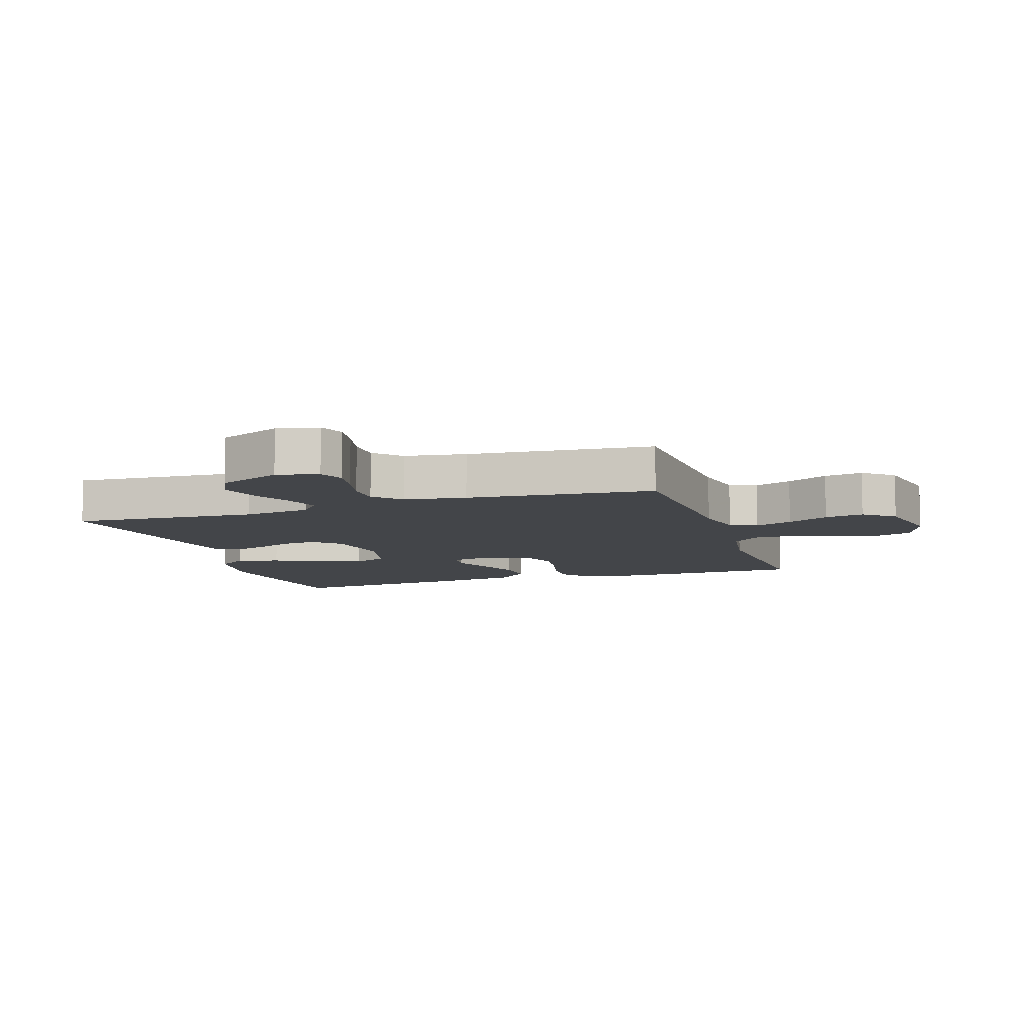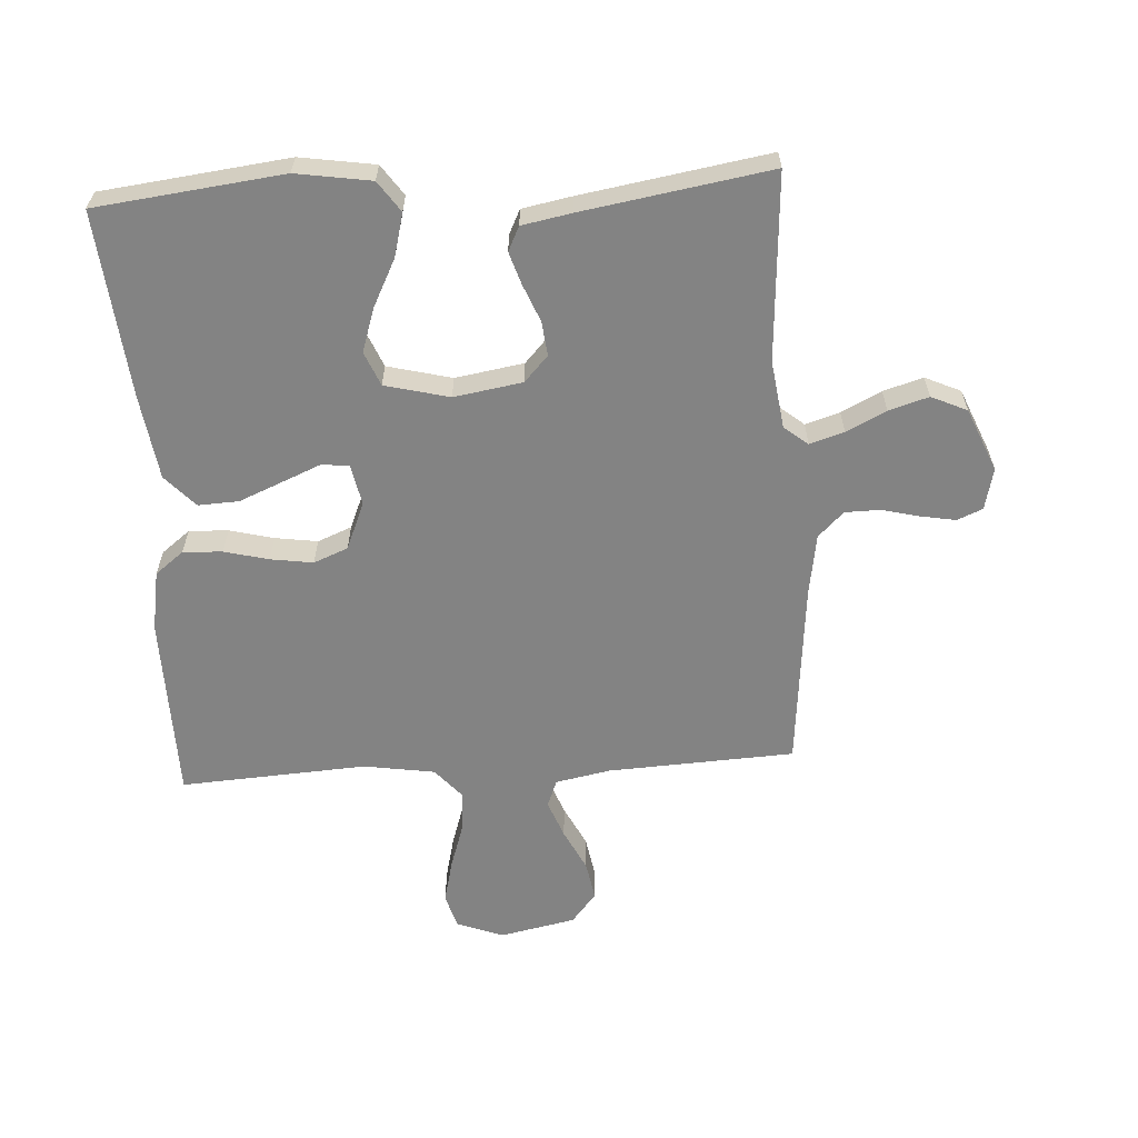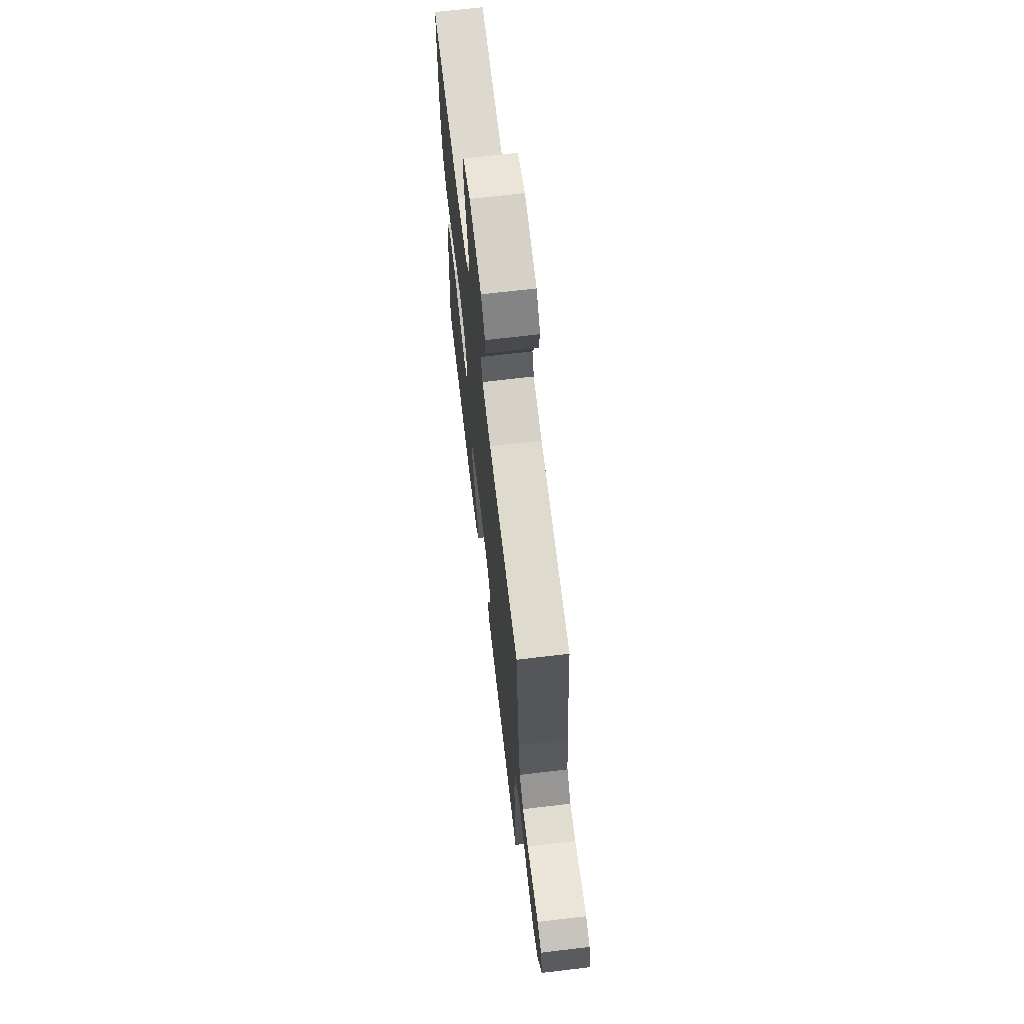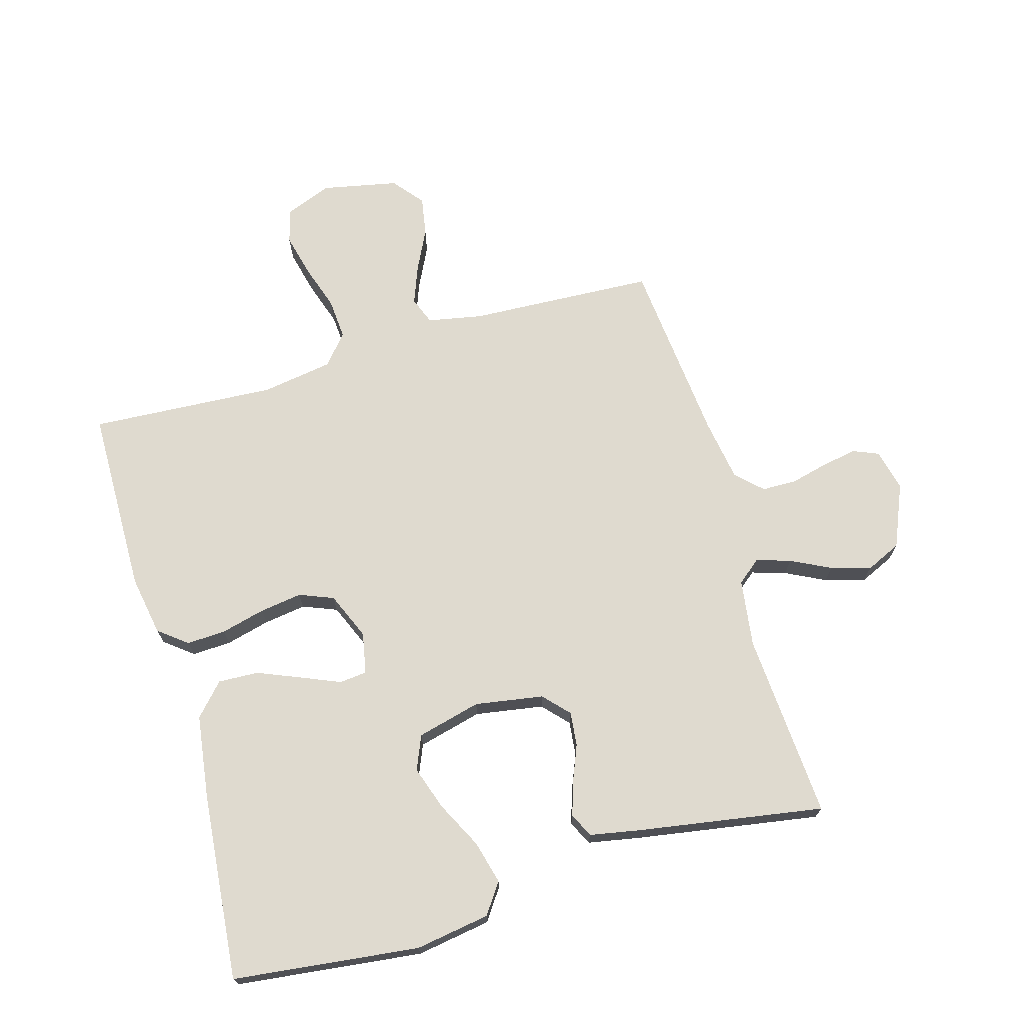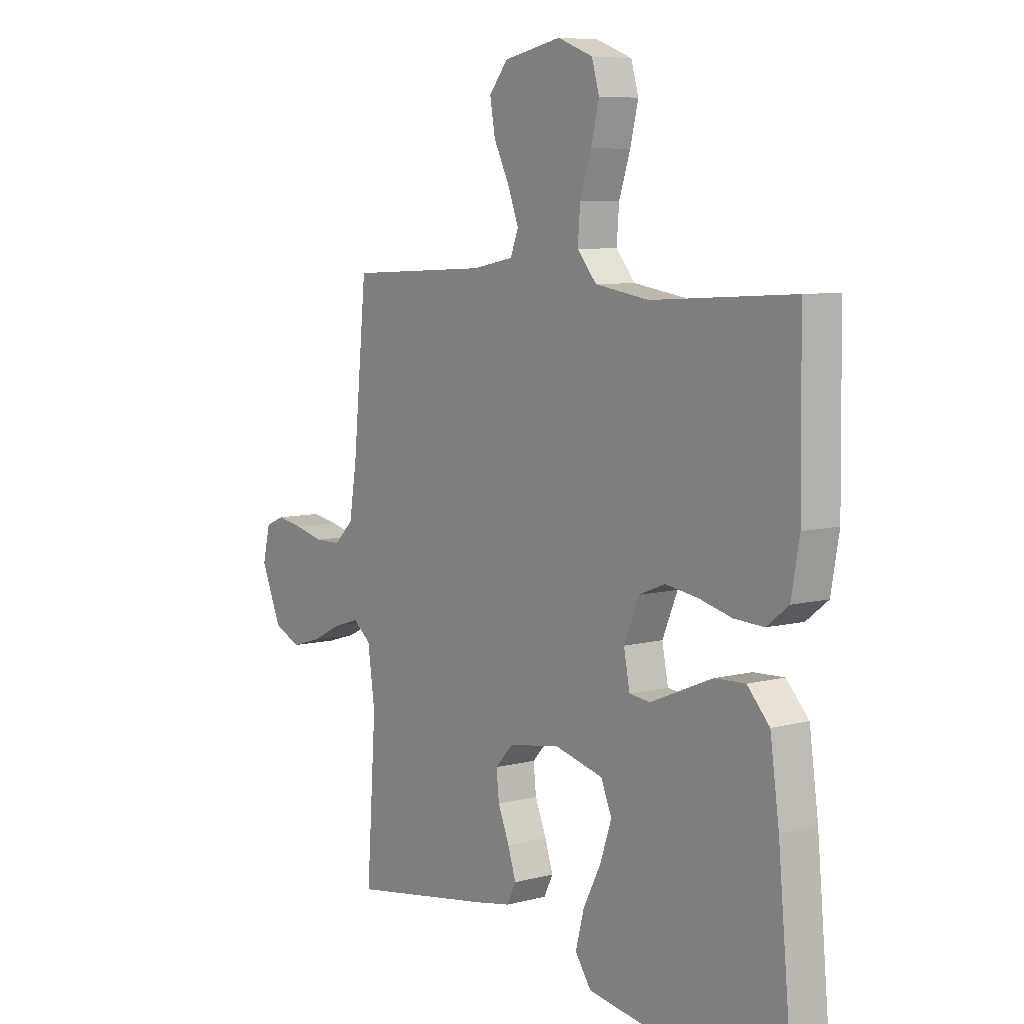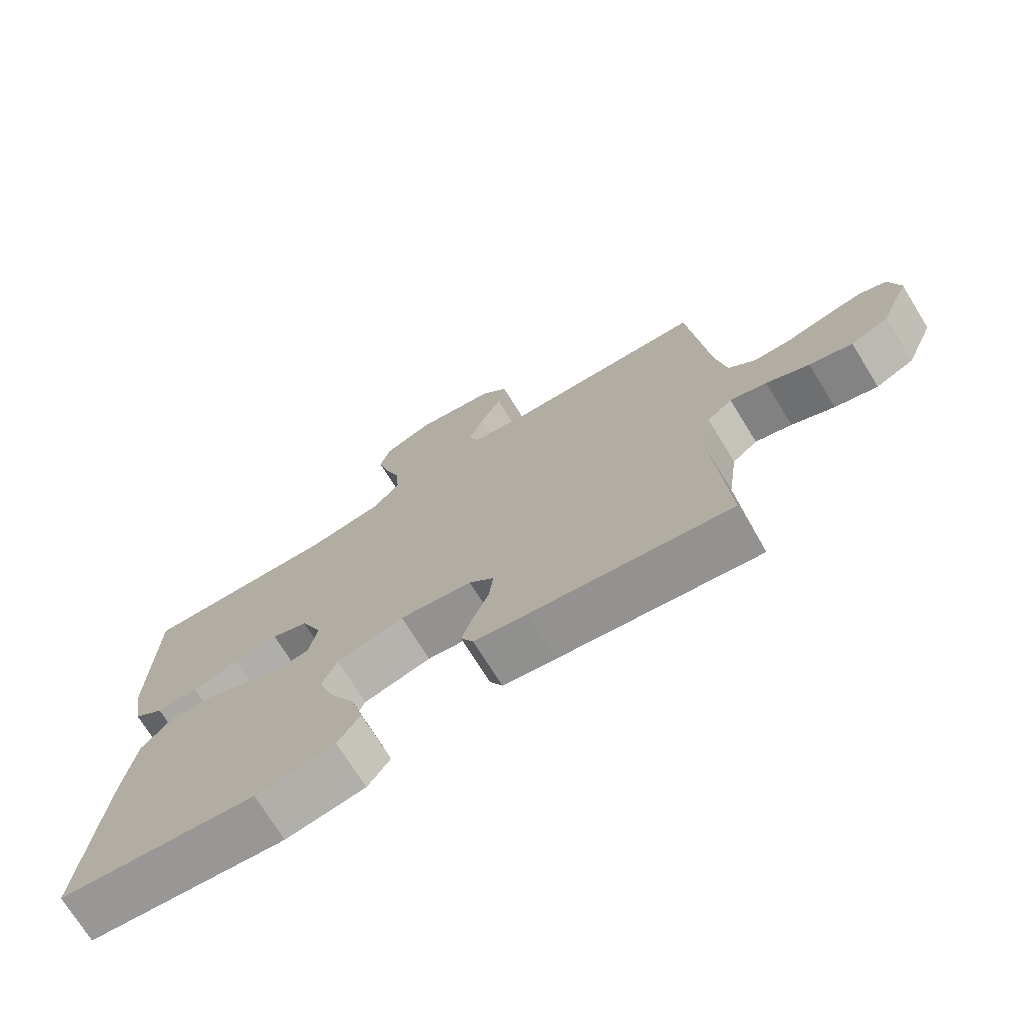
<metadata>
{"format":"obj","ext":"obj","renderer":"f3d","projection":"perspective","resolution":1024,"background":"white","views":[{"elev":-8.9,"azim":-71.8,"up":"+Y"},{"elev":-61.0,"azim":-176.5,"up":"+Y"},{"elev":68.4,"azim":-96.8,"up":"+Z"},{"elev":70.7,"azim":163.9,"up":"+Y"},{"elev":7.4,"azim":53.3,"up":"+Z"},{"elev":-72.8,"azim":-148.3,"up":"+Z"}]}
</metadata>
<code>
v 0.5 0.07 0.5
v 0.504 0.07 0.2
v 0.487 0.07 0.103
v 0.441 0.07 0.067
v 0.378 0.07 0.07
v 0.307 0.07 0.088
v 0.239 0.07 0.098
v 0.184 0.07 0.076
v 0.152 0.07 0
v 0.165 0.07 -0.066
v 0.209 0.07 -0.071
v 0.271 0.07 -0.045
v 0.341 0.07 -0.016
v 0.406 0.07 -0.013
v 0.453 0.07 -0.064
v 0.472 0.07 -0.2
v 0.5 0.07 -0.5
v 0.2 0.07 -0.535
v 0.08 0.07 -0.516
v 0.046 0.07 -0.467
v 0.064 0.07 -0.398
v 0.102 0.07 -0.323
v 0.126 0.07 -0.252
v 0.103 0.07 -0.197
v 0 0.07 -0.171
v -0.11 0.07 -0.189
v -0.148 0.07 -0.23
v -0.142 0.07 -0.285
v -0.118 0.07 -0.344
v -0.101 0.07 -0.397
v -0.12 0.07 -0.436
v -0.2 0.07 -0.451
v -0.5 0.07 -0.5
v -0.48 0.07 -0.2
v -0.495 0.07 -0.091
v -0.533 0.07 -0.06
v -0.588 0.07 -0.077
v -0.652 0.07 -0.109
v -0.716 0.07 -0.128
v -0.773 0.07 -0.102
v -0.816 0.07 0
v -0.8 0.07 0.067
v -0.759 0.07 0.084
v -0.703 0.07 0.074
v -0.642 0.07 0.059
v -0.586 0.07 0.06
v -0.545 0.07 0.1
v -0.529 0.07 0.2
v -0.5 0.07 0.5
v -0.2 0.07 0.515
v -0.112 0.07 0.532
v -0.095 0.07 0.576
v -0.118 0.07 0.637
v -0.151 0.07 0.704
v -0.162 0.07 0.767
v -0.122 0.07 0.816
v 0 0.07 0.841
v 0.075 0.07 0.812
v 0.091 0.07 0.757
v 0.074 0.07 0.687
v 0.05 0.07 0.614
v 0.045 0.07 0.548
v 0.086 0.07 0.5
v 0.2 0.07 0.482
v 0.5 0 0.5
v 0.504 0 0.2
v 0.487 0 0.103
v 0.441 0 0.067
v 0.378 0 0.07
v 0.307 0 0.088
v 0.239 0 0.098
v 0.184 0 0.076
v 0.152 0 0
v 0.165 0 -0.066
v 0.209 0 -0.071
v 0.271 0 -0.045
v 0.341 0 -0.016
v 0.406 0 -0.013
v 0.453 0 -0.064
v 0.472 0 -0.2
v 0.5 0 -0.5
v 0.2 0 -0.535
v 0.08 0 -0.516
v 0.046 0 -0.467
v 0.064 0 -0.398
v 0.102 0 -0.323
v 0.126 0 -0.252
v 0.103 0 -0.197
v 0 0 -0.171
v -0.11 0 -0.189
v -0.148 0 -0.23
v -0.142 0 -0.285
v -0.118 0 -0.344
v -0.101 0 -0.397
v -0.12 0 -0.436
v -0.2 0 -0.451
v -0.5 0 -0.5
v -0.48 0 -0.2
v -0.495 0 -0.091
v -0.533 0 -0.06
v -0.588 0 -0.077
v -0.652 0 -0.109
v -0.716 0 -0.128
v -0.773 0 -0.102
v -0.816 0 0
v -0.8 0 0.067
v -0.759 0 0.084
v -0.703 0 0.074
v -0.642 0 0.059
v -0.586 0 0.06
v -0.545 0 0.1
v -0.529 0 0.2
v -0.5 0 0.5
v -0.2 0 0.515
v -0.112 0 0.532
v -0.095 0 0.576
v -0.118 0 0.637
v -0.151 0 0.704
v -0.162 0 0.767
v -0.122 0 0.816
v 0 0 0.841
v 0.075 0 0.812
v 0.091 0 0.757
v 0.074 0 0.687
v 0.05 0 0.614
v 0.045 0 0.548
v 0.086 0 0.5
v 0.2 0 0.482
f 59 60 61
f 58 59 61
f 57 58 61
f 56 57 61
f 55 56 61
f 54 55 61
f 53 54 61
f 52 53 61 62
f 51 52 62 63
f 48 49 50
f 50 51 63
f 48 50 63
f 47 48 63
f 43 44 45
f 42 43 45
f 41 42 45
f 40 41 45
f 39 40 45
f 38 39 45
f 37 38 45
f 36 37 45 46
f 47 63 64
f 46 47 64
f 36 46 64
f 35 36 64
f 32 33 34
f 31 32 34
f 30 31 34
f 29 30 34
f 28 29 34
f 20 21 22
f 19 20 22
f 18 19 22
f 17 18 22
f 16 17 22
f 15 16 22
f 14 15 22
f 13 14 22
f 12 13 22
f 11 12 22 23
f 10 11 23 24
f 4 5 6
f 3 4 6
f 2 3 6
f 1 2 6
f 64 1 6
f 64 6 7
f 35 64 7 8
f 27 28 34 35
f 26 27 35
f 35 8 9
f 26 35 9
f 25 26 9
f 9 10 24 25
f 125 124 123
f 125 123 122
f 125 122 121
f 125 121 120
f 125 120 119
f 125 119 118
f 125 118 117
f 126 125 117 116
f 127 126 116 115
f 114 113 112
f 127 115 114
f 127 114 112
f 127 112 111
f 109 108 107
f 109 107 106
f 109 106 105
f 109 105 104
f 109 104 103
f 109 103 102
f 109 102 101
f 110 109 101 100
f 128 127 111
f 128 111 110
f 128 110 100
f 128 100 99
f 98 97 96
f 98 96 95
f 98 95 94
f 98 94 93
f 98 93 92
f 86 85 84
f 86 84 83
f 86 83 82
f 86 82 81
f 86 81 80
f 86 80 79
f 86 79 78
f 86 78 77
f 86 77 76
f 87 86 76 75
f 88 87 75 74
f 70 69 68
f 70 68 67
f 70 67 66
f 70 66 65
f 70 65 128
f 71 70 128
f 72 71 128 99
f 99 98 92 91
f 99 91 90
f 73 72 99
f 73 99 90
f 73 90 89
f 89 88 74 73
f 1 65 66 2
f 2 66 67 3
f 3 67 68 4
f 4 68 69 5
f 5 69 70 6
f 6 70 71 7
f 7 71 72 8
f 8 72 73 9
f 9 73 74 10
f 10 74 75 11
f 11 75 76 12
f 12 76 77 13
f 13 77 78 14
f 14 78 79 15
f 15 79 80 16
f 16 80 81 17
f 17 81 82 18
f 18 82 83 19
f 19 83 84 20
f 20 84 85 21
f 21 85 86 22
f 22 86 87 23
f 23 87 88 24
f 24 88 89 25
f 25 89 90 26
f 26 90 91 27
f 27 91 92 28
f 28 92 93 29
f 29 93 94 30
f 30 94 95 31
f 31 95 96 32
f 32 96 97 33
f 33 97 98 34
f 34 98 99 35
f 35 99 100 36
f 36 100 101 37
f 37 101 102 38
f 38 102 103 39
f 39 103 104 40
f 40 104 105 41
f 41 105 106 42
f 42 106 107 43
f 43 107 108 44
f 44 108 109 45
f 45 109 110 46
f 46 110 111 47
f 47 111 112 48
f 48 112 113 49
f 49 113 114 50
f 50 114 115 51
f 51 115 116 52
f 52 116 117 53
f 53 117 118 54
f 54 118 119 55
f 55 119 120 56
f 56 120 121 57
f 57 121 122 58
f 58 122 123 59
f 59 123 124 60
f 60 124 125 61
f 61 125 126 62
f 62 126 127 63
f 63 127 128 64
f 64 128 65 1

</code>
